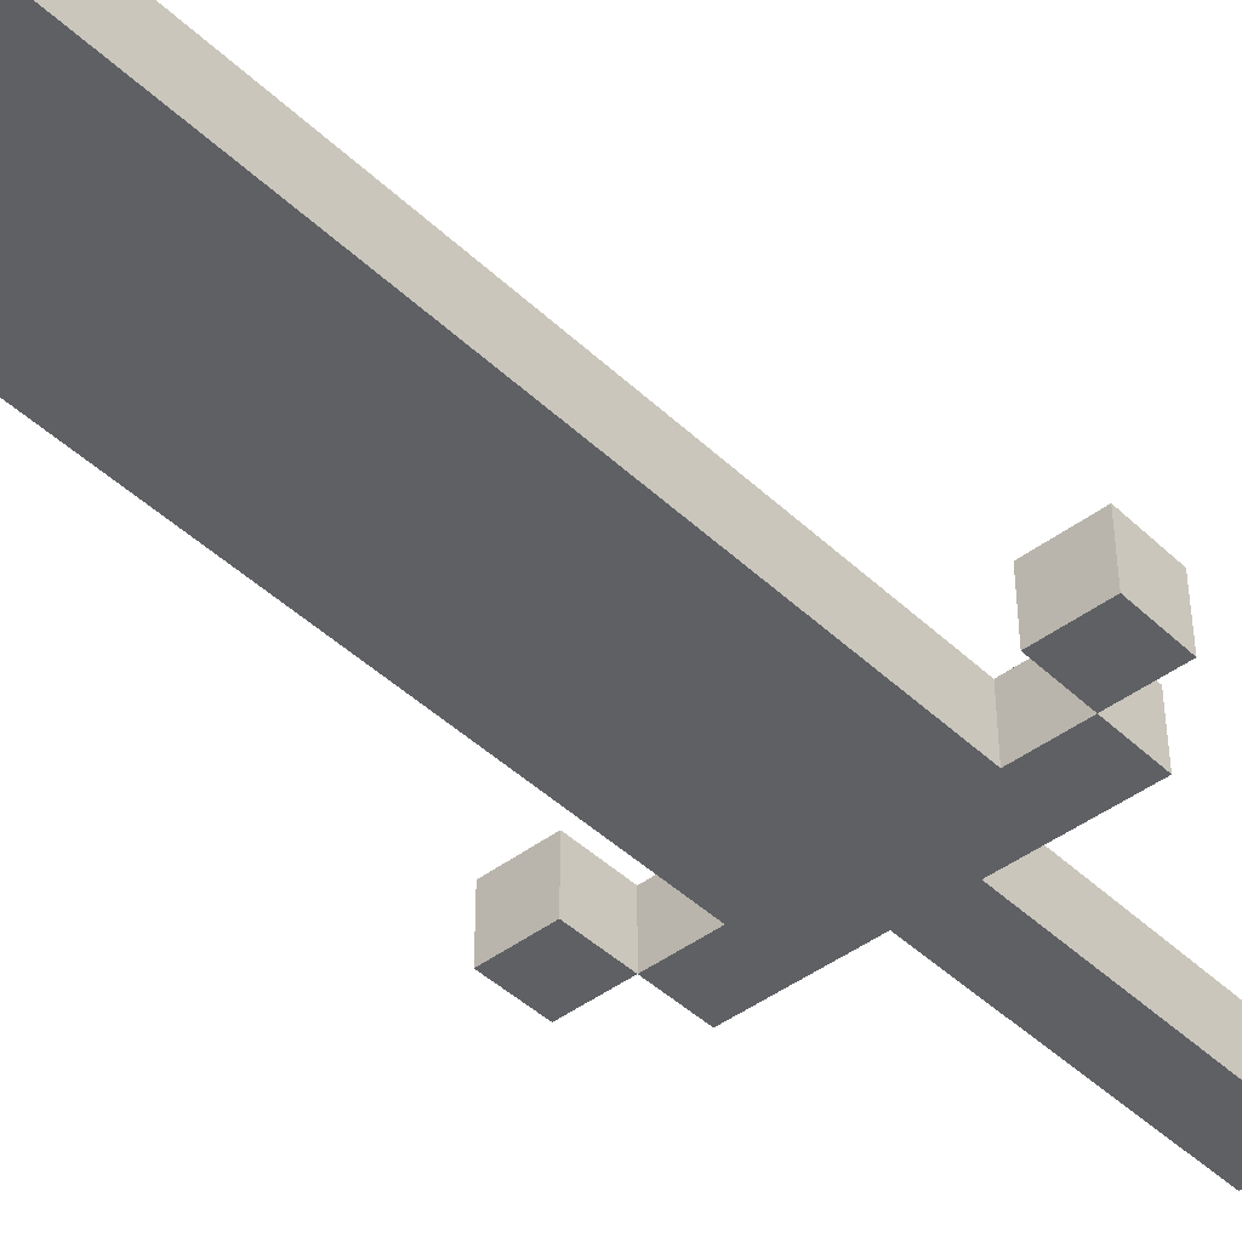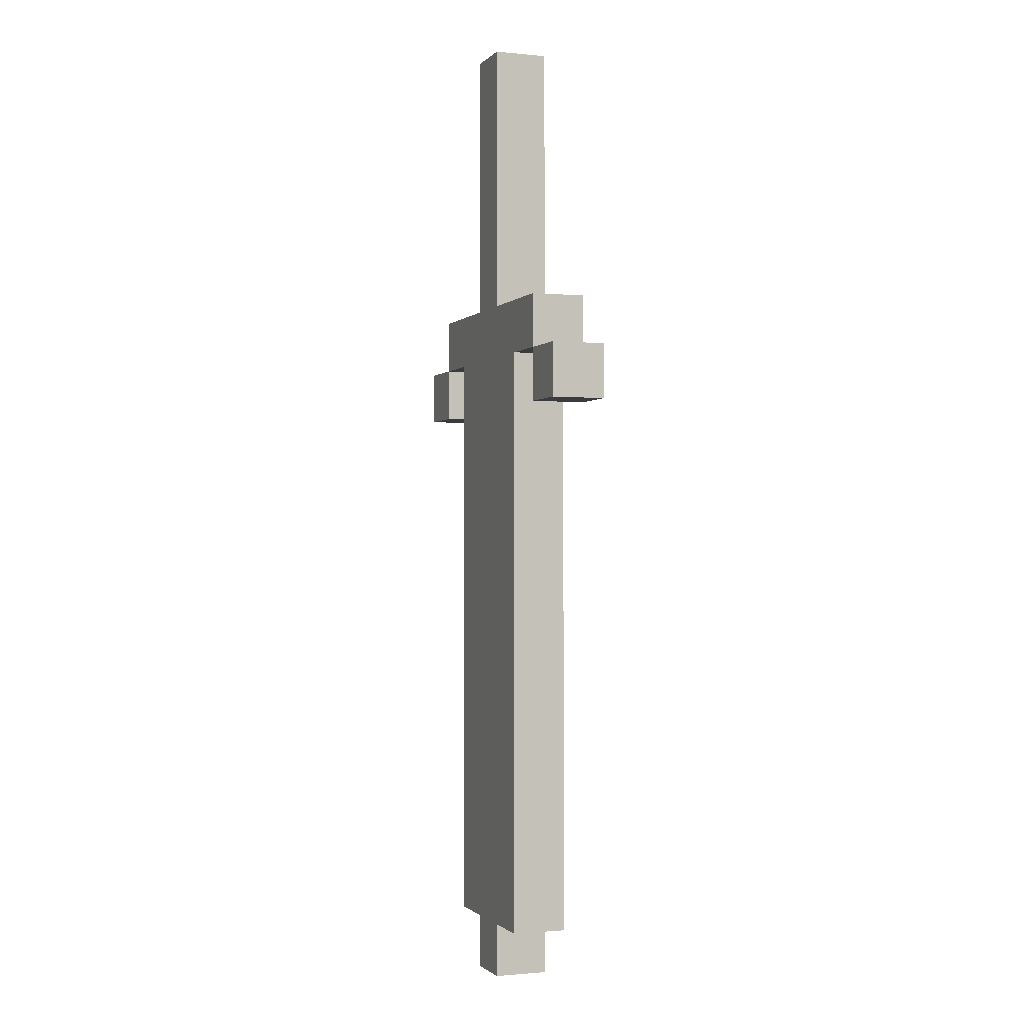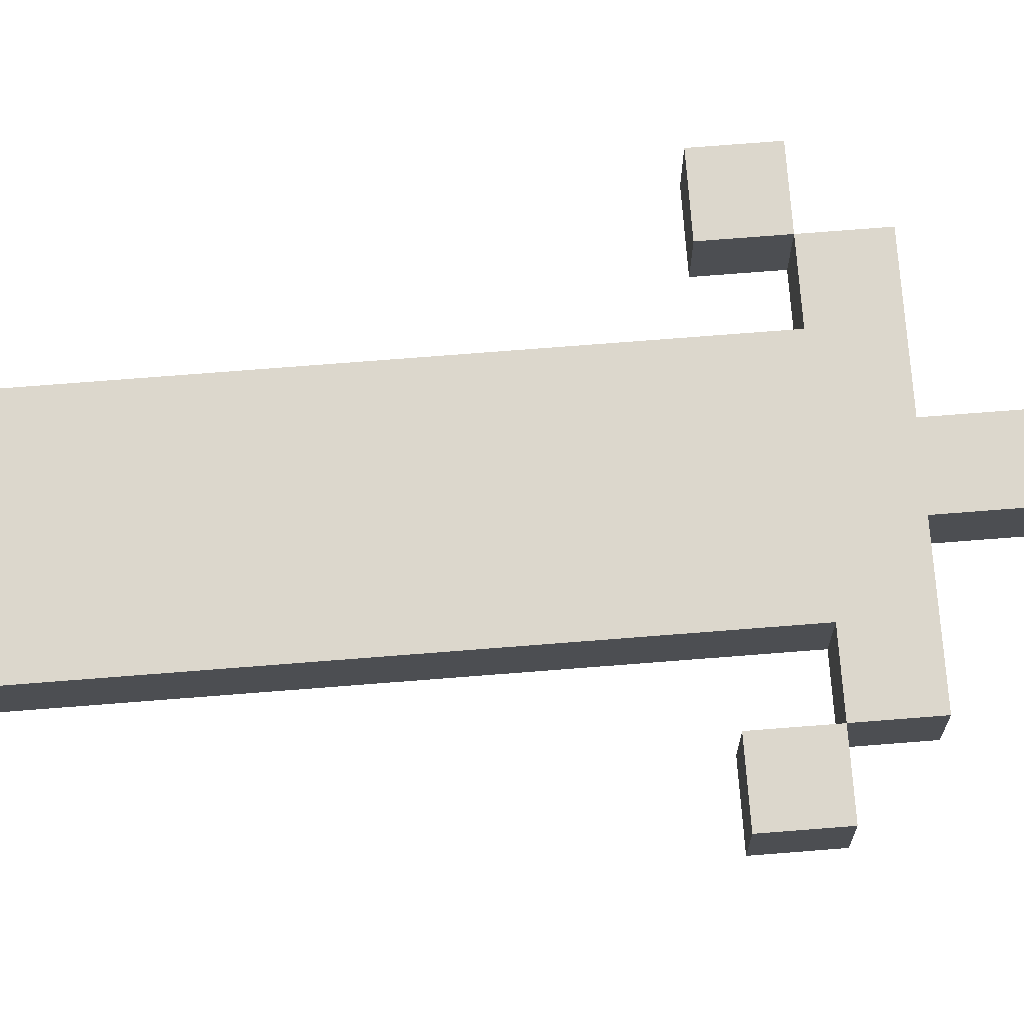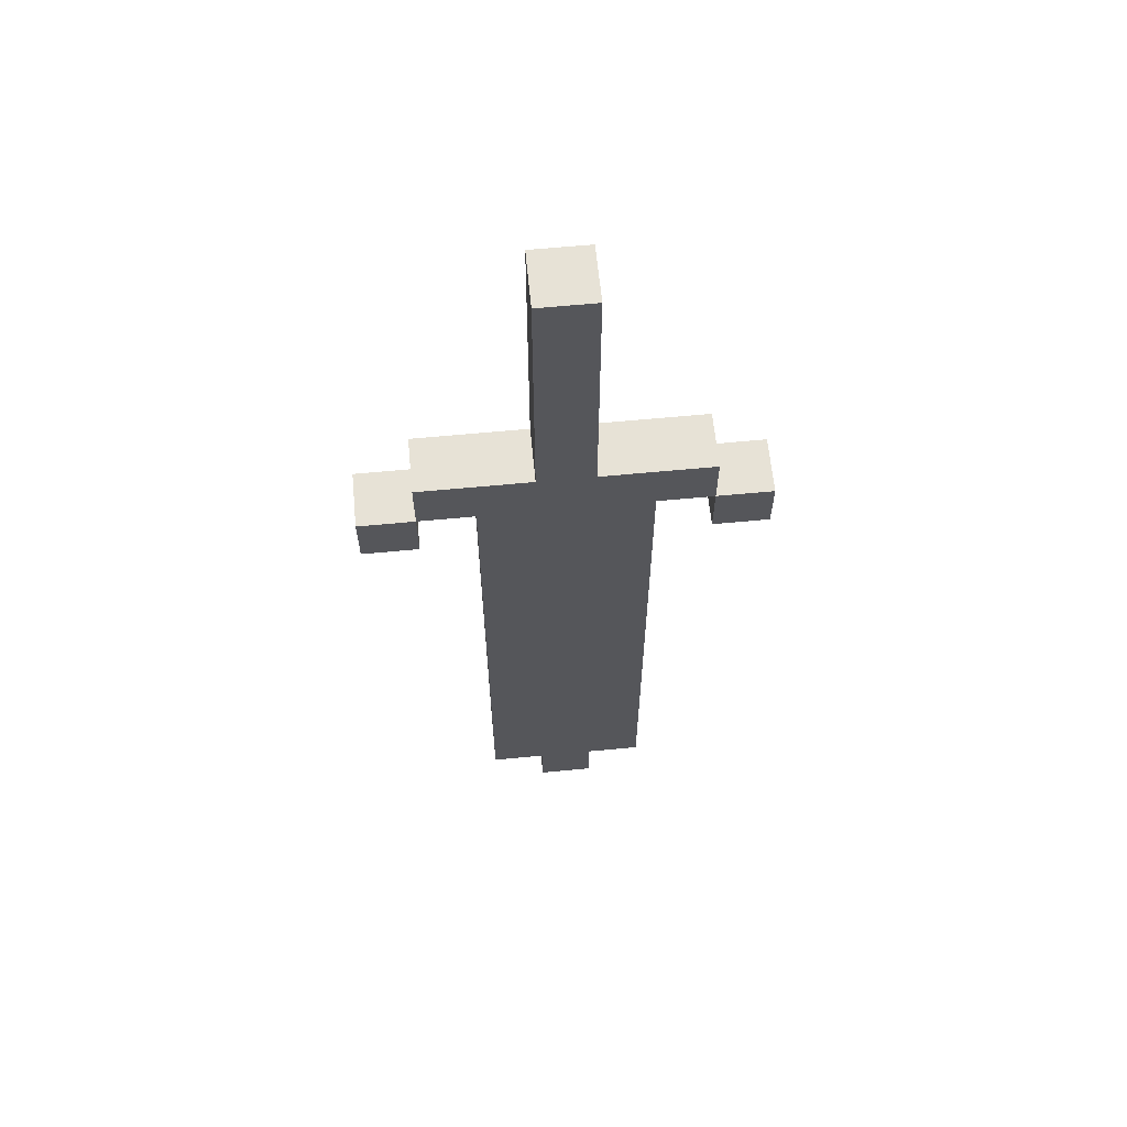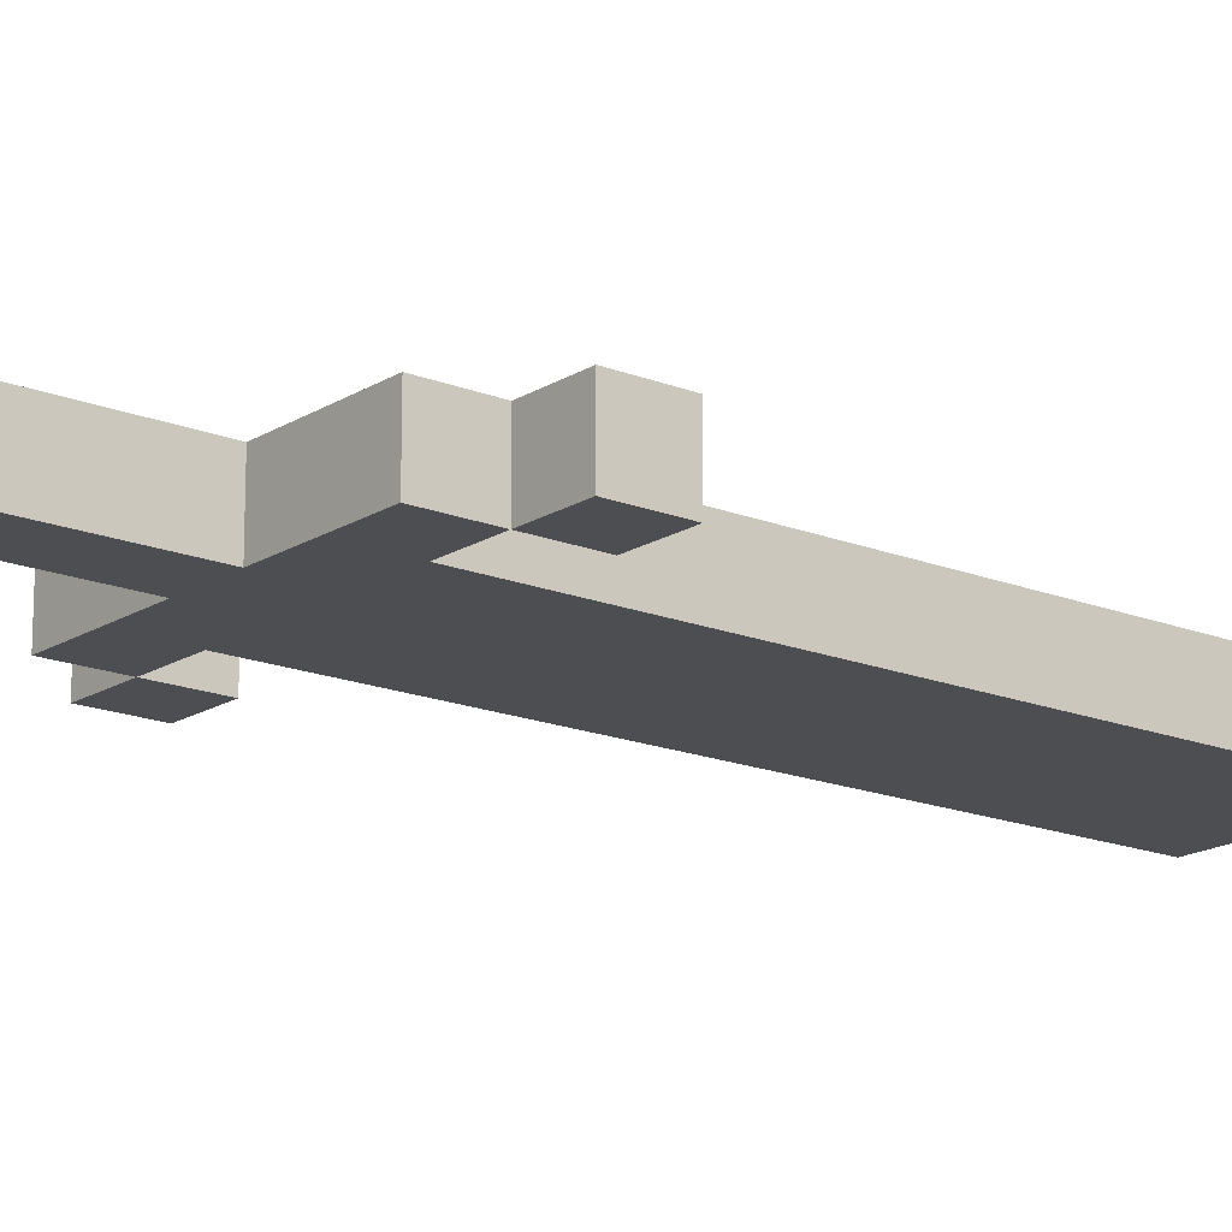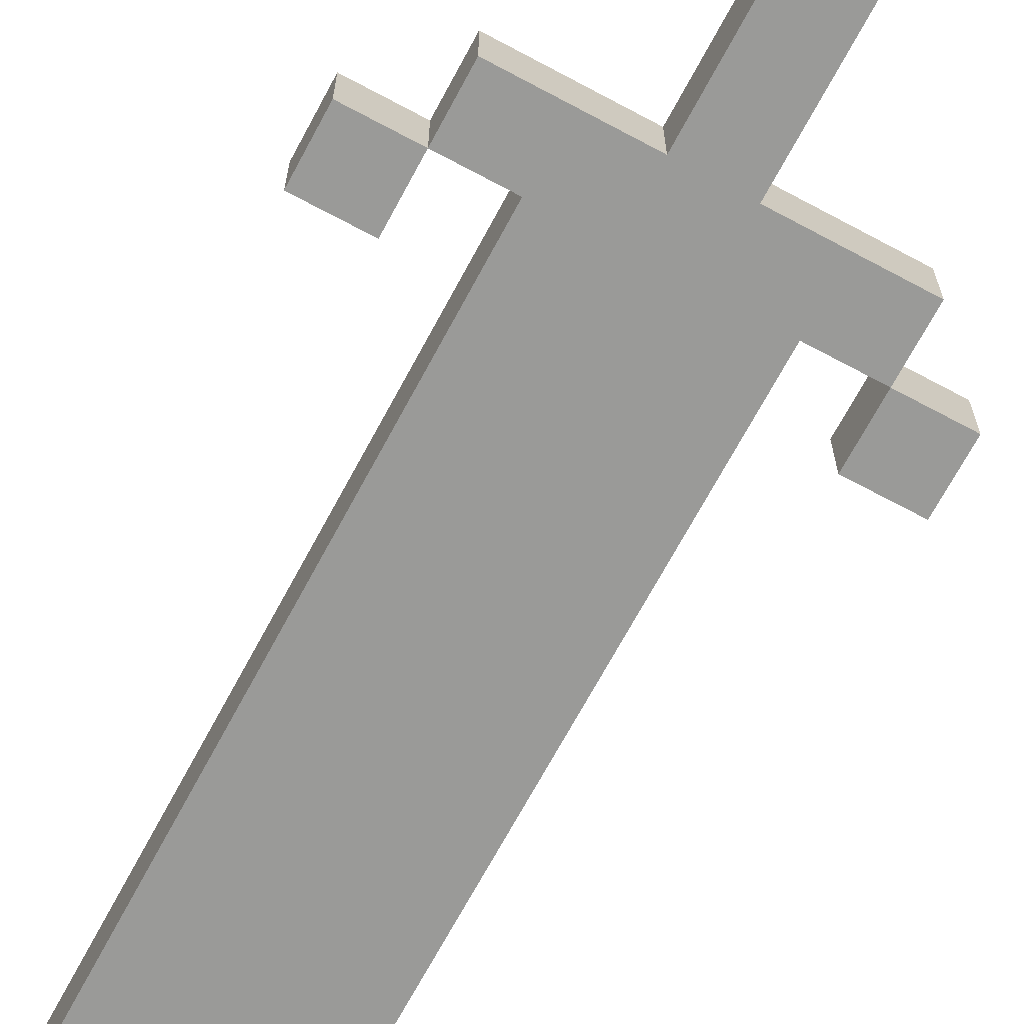
<metadata>
{"format":"obj","ext":"obj","renderer":"f3d","projection":"perspective","resolution":1024,"background":"white","views":[{"elev":-43.5,"azim":41.9,"up":"+Z"},{"elev":-1.3,"azim":-110.1,"up":"+Y"},{"elev":72.9,"azim":85.5,"up":"+Z"},{"elev":63.2,"azim":-5.5,"up":"+Y"},{"elev":-16.9,"azim":-128.8,"up":"+Z"},{"elev":-69.2,"azim":151.8,"up":"+Z"}]}
</metadata>
<code>
o
v -0.5 1.1 -1.9
v -0.5 1.1 -2
v -0.5 1.2 -1.9
v -0.5 1.2 -2
v -0.4 1.2 -1.9
v -0.4 1.2 -2
v -0.4 1.3 -1.9
v -0.4 1.3 -2
v -0.3 0.1 -1.9
v -0.3 0.1 -2
v -0.3 1.2 -1.9
v -0.3 1.2 -2
v -0.2 0 -1.9
v -0.2 0 -2
v -0.2 0.1 -1.9
v -0.2 0.1 -2
v -0.2 1.3 -1.9
v -0.2 1.3 -2
v -0.2 1.7 -1.9
v -0.2 1.7 -2
v -0.2 1.8 -1.9
v -0.2 1.8 -2
v 0.1 1.1 -1.9
v 0.1 1.1 -2
v 0.1 1.2 -1.9
v 0.1 1.2 -2
v -0.4 1.1 -1.9
v -0.4 1.1 -2
v -0.4 1.2 -1.9
v -0.4 1.2 -2
v -0.1 0 -1.9
v -0.1 0 -2
v -0.1 0.1 -1.9
v -0.1 0.1 -2
v -0.1 1.3 -1.9
v -0.1 1.3 -2
v -0.1 1.7 -1.9
v -0.1 1.7 -2
v -0.1 1.8 -1.9
v -0.1 1.8 -2
v 0 0.1 -1.9
v 0 0.1 -2
v 0 1.2 -1.9
v 0 1.2 -2
v 0.1 1.2 -1.9
v 0.1 1.2 -2
v 0.1 1.3 -1.9
v 0.1 1.3 -2
v 0.2 1.1 -1.9
v 0.2 1.1 -2
v 0.2 1.2 -1.9
v 0.2 1.2 -2
v -0.5 1.1 -1.9
v -0.5 1.2 -1.9
v -0.4 1.1 -1.9
v -0.4 1.2 -1.9
v -0.4 1.3 -1.9
v -0.3 0.1 -1.9
v -0.3 1.2 -1.9
v -0.2 0 -1.9
v -0.2 0.1 -1.9
v -0.2 1.3 -1.9
v -0.2 1.7 -1.9
v -0.2 1.8 -1.9
v -0.1 0 -1.9
v -0.1 0.1 -1.9
v -0.1 1.3 -1.9
v -0.1 1.7 -1.9
v -0.1 1.8 -1.9
v 0 0.1 -1.9
v 0 1.2 -1.9
v 0.1 1.1 -1.9
v 0.1 1.2 -1.9
v 0.1 1.3 -1.9
v 0.2 1.1 -1.9
v 0.2 1.2 -1.9
v -0.5 1.1 -2
v -0.5 1.2 -2
v -0.4 1.1 -2
v -0.4 1.2 -2
v -0.4 1.3 -2
v -0.3 0.1 -2
v -0.3 1.2 -2
v -0.2 0 -2
v -0.2 0.1 -2
v -0.2 1.3 -2
v -0.2 1.7 -2
v -0.2 1.8 -2
v -0.1 0 -2
v -0.1 0.1 -2
v -0.1 1.3 -2
v -0.1 1.7 -2
v -0.1 1.8 -2
v 0 0.1 -2
v 0 1.2 -2
v 0.1 1.1 -2
v 0.1 1.2 -2
v 0.1 1.3 -2
v 0.2 1.1 -2
v 0.2 1.2 -2
v -0.2 0 -1.9
v -0.1 0 -1.9
v -0.2 0 -2
v -0.1 0 -2
v -0.3 0.1 -1.9
v -0.2 0.1 -1.9
v -0.1 0.1 -1.9
v 0 0.1 -1.9
v -0.3 0.1 -2
v -0.2 0.1 -2
v -0.1 0.1 -2
v 0 0.1 -2
v -0.5 1.1 -1.9
v -0.4 1.1 -1.9
v 0.1 1.1 -1.9
v 0.2 1.1 -1.9
v -0.5 1.1 -2
v -0.4 1.1 -2
v 0.1 1.1 -2
v 0.2 1.1 -2
v -0.4 1.2 -1.9
v -0.3 1.2 -1.9
v 0 1.2 -1.9
v 0.1 1.2 -1.9
v -0.4 1.2 -2
v -0.3 1.2 -2
v 0 1.2 -2
v 0.1 1.2 -2
v -0.5 1.2 -1.9
v -0.4 1.2 -1.9
v 0.1 1.2 -1.9
v 0.2 1.2 -1.9
v -0.5 1.2 -2
v -0.4 1.2 -2
v 0.1 1.2 -2
v 0.2 1.2 -2
v -0.4 1.3 -1.9
v -0.2 1.3 -1.9
v -0.1 1.3 -1.9
v 0.1 1.3 -1.9
v -0.4 1.3 -2
v -0.2 1.3 -2
v -0.1 1.3 -2
v 0.1 1.3 -2
v -0.2 1.8 -1.9
v -0.1 1.8 -1.9
v -0.2 1.8 -2
v -0.1 1.8 -2
f 3 2 1
f 4 2 3
f 7 6 5
f 8 6 7
f 11 10 9
f 12 10 11
f 15 14 13
f 16 14 15
f 19 18 17
f 20 18 19
f 21 20 19
f 22 20 21
f 25 24 23
f 26 24 25
f 27 28 29
f 29 28 30
f 31 32 33
f 33 32 34
f 35 36 37
f 37 36 38
f 37 38 39
f 39 38 40
f 41 42 43
f 43 42 44
f 45 46 47
f 47 46 48
f 49 50 51
f 51 50 52
f 55 54 53
f 56 54 55
f 59 57 56
f 61 59 58
f 62 57 59
f 65 61 60
f 66 59 61
f 66 61 65
f 67 62 59
f 67 63 62
f 68 64 63
f 68 63 67
f 69 64 68
f 70 59 66
f 71 67 59
f 71 59 70
f 73 67 71
f 74 67 73
f 75 73 72
f 76 73 75
f 77 78 79
f 79 78 80
f 80 81 83
f 82 83 85
f 83 81 86
f 84 85 89
f 85 83 90
f 89 85 90
f 83 86 91
f 86 87 91
f 87 88 92
f 91 87 92
f 92 88 93
f 90 83 94
f 83 91 95
f 94 83 95
f 95 91 97
f 97 91 98
f 96 97 99
f 99 97 100
f 103 102 101
f 104 102 103
f 109 106 105
f 110 106 109
f 111 108 107
f 112 108 111
f 117 114 113
f 118 114 117
f 119 116 115
f 120 116 119
f 125 122 121
f 126 122 125
f 127 124 123
f 128 124 127
f 129 130 133
f 133 130 134
f 131 132 135
f 135 132 136
f 137 138 141
f 141 138 142
f 139 140 143
f 143 140 144
f 145 146 147
f 147 146 148

</code>
